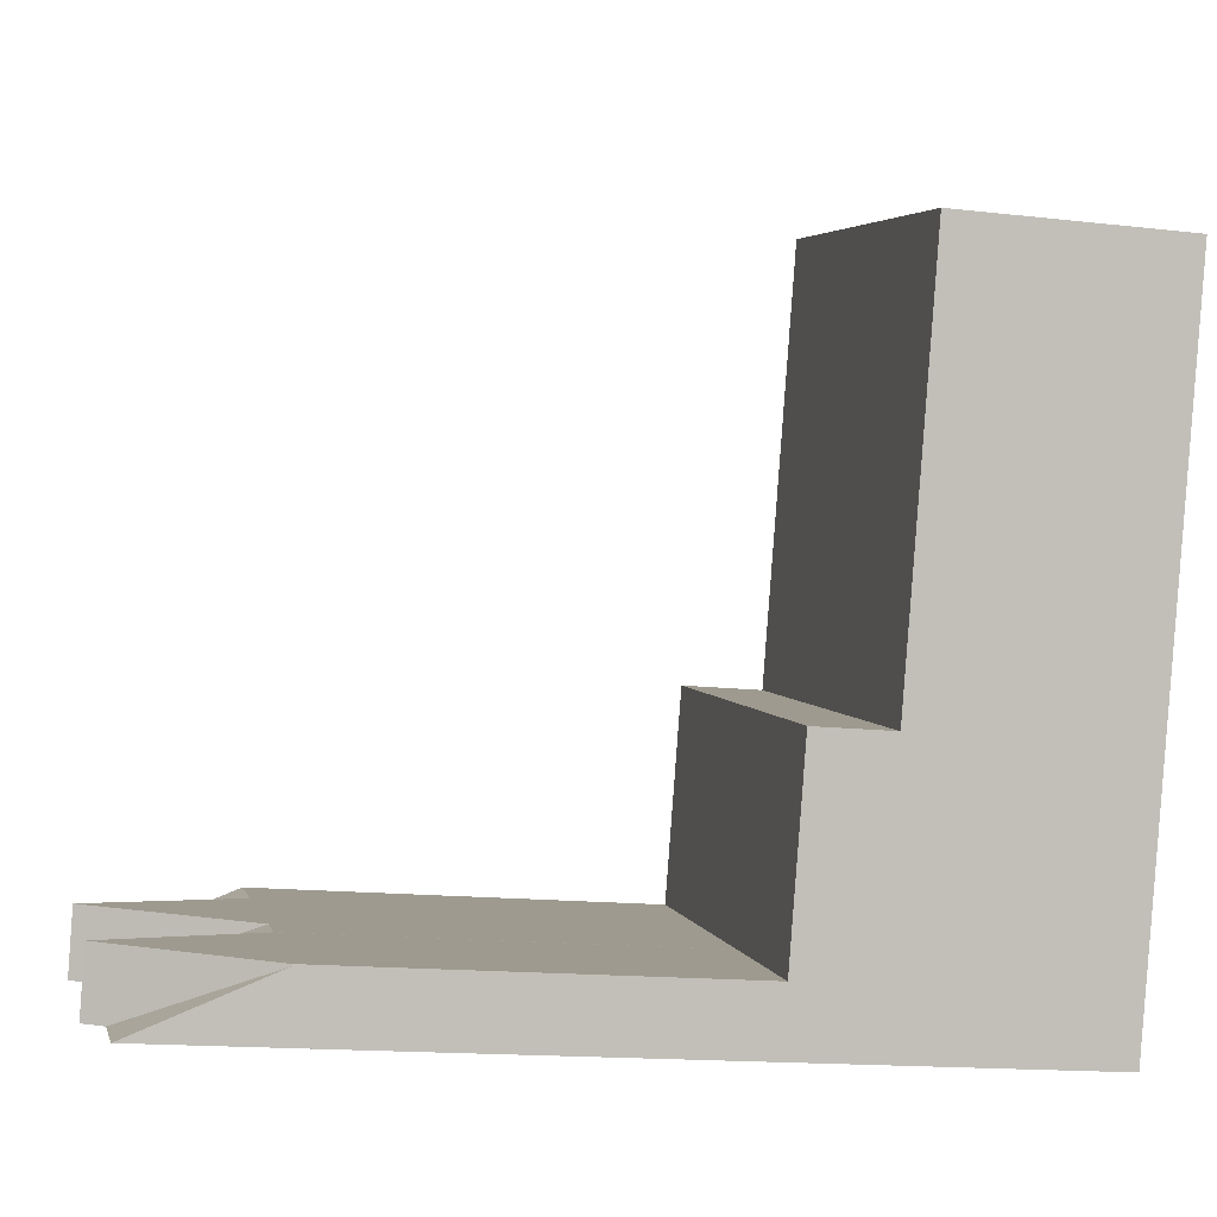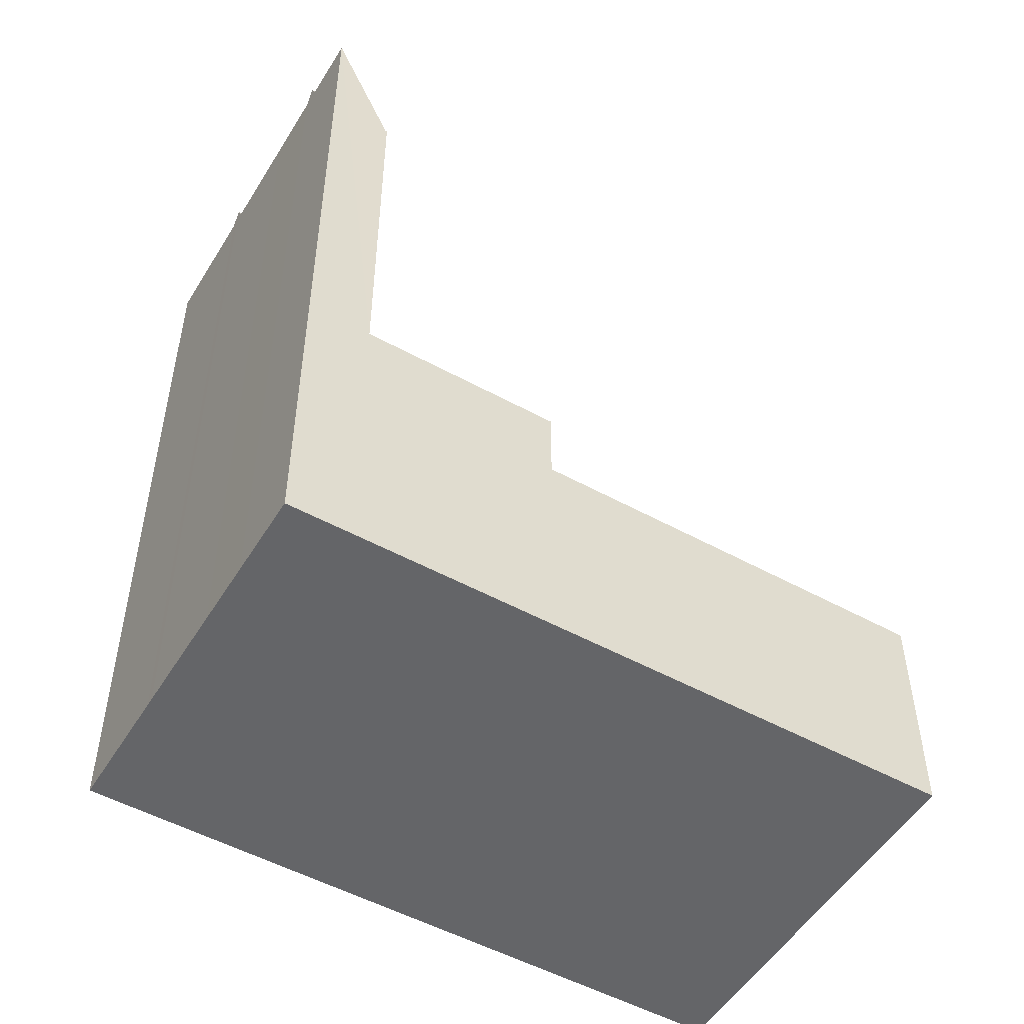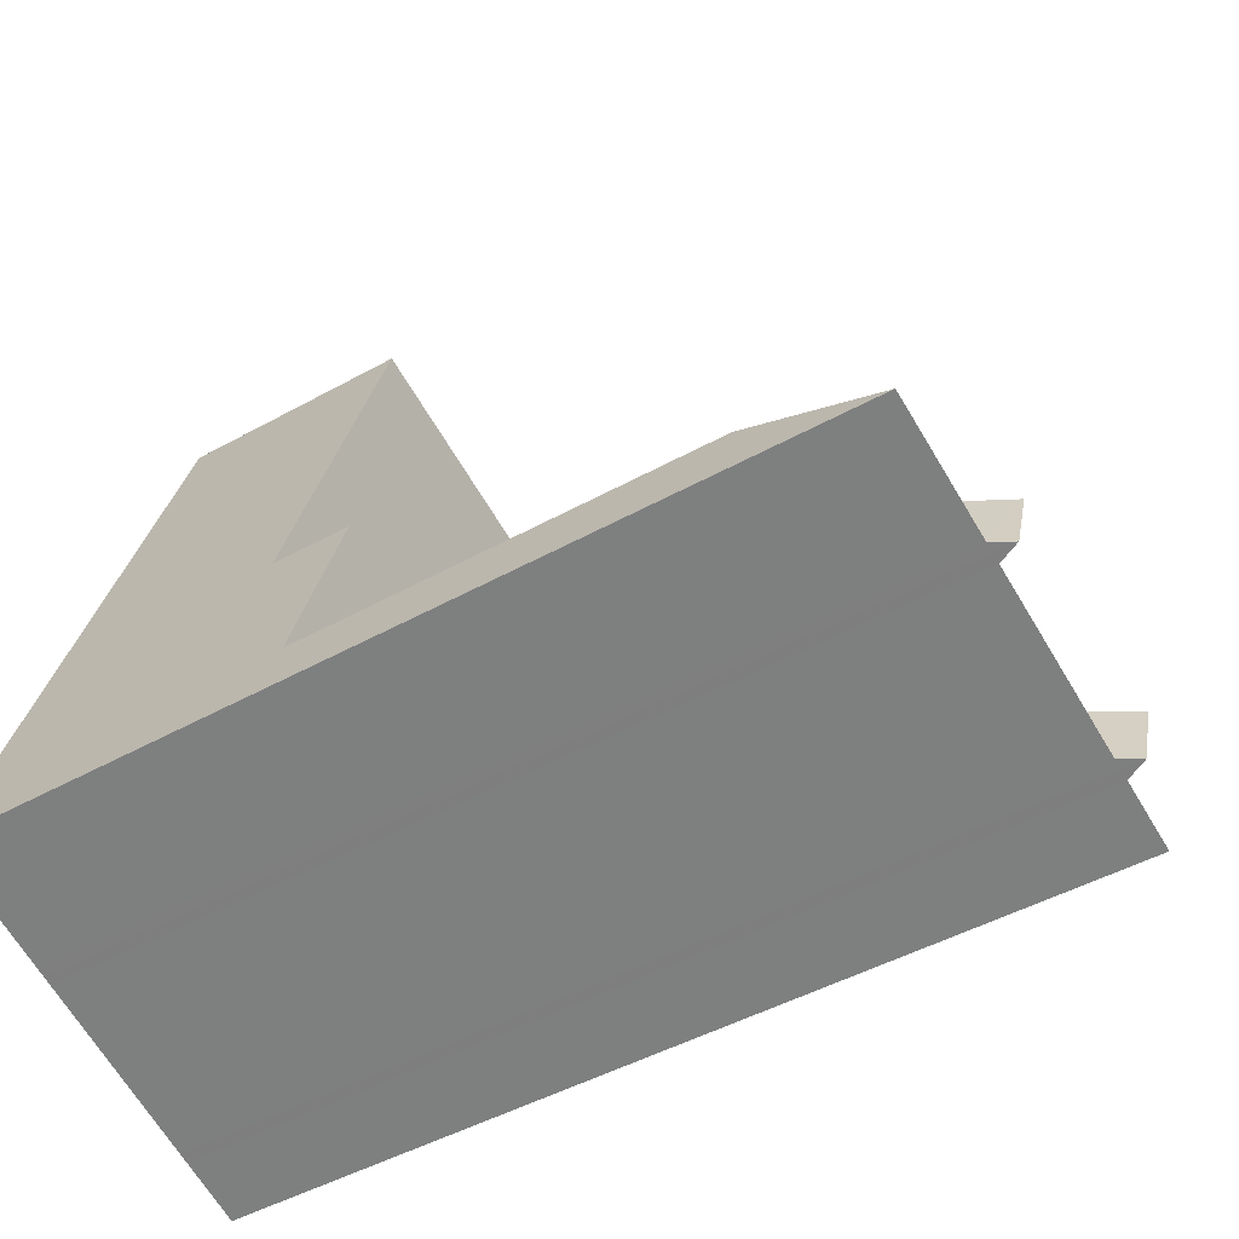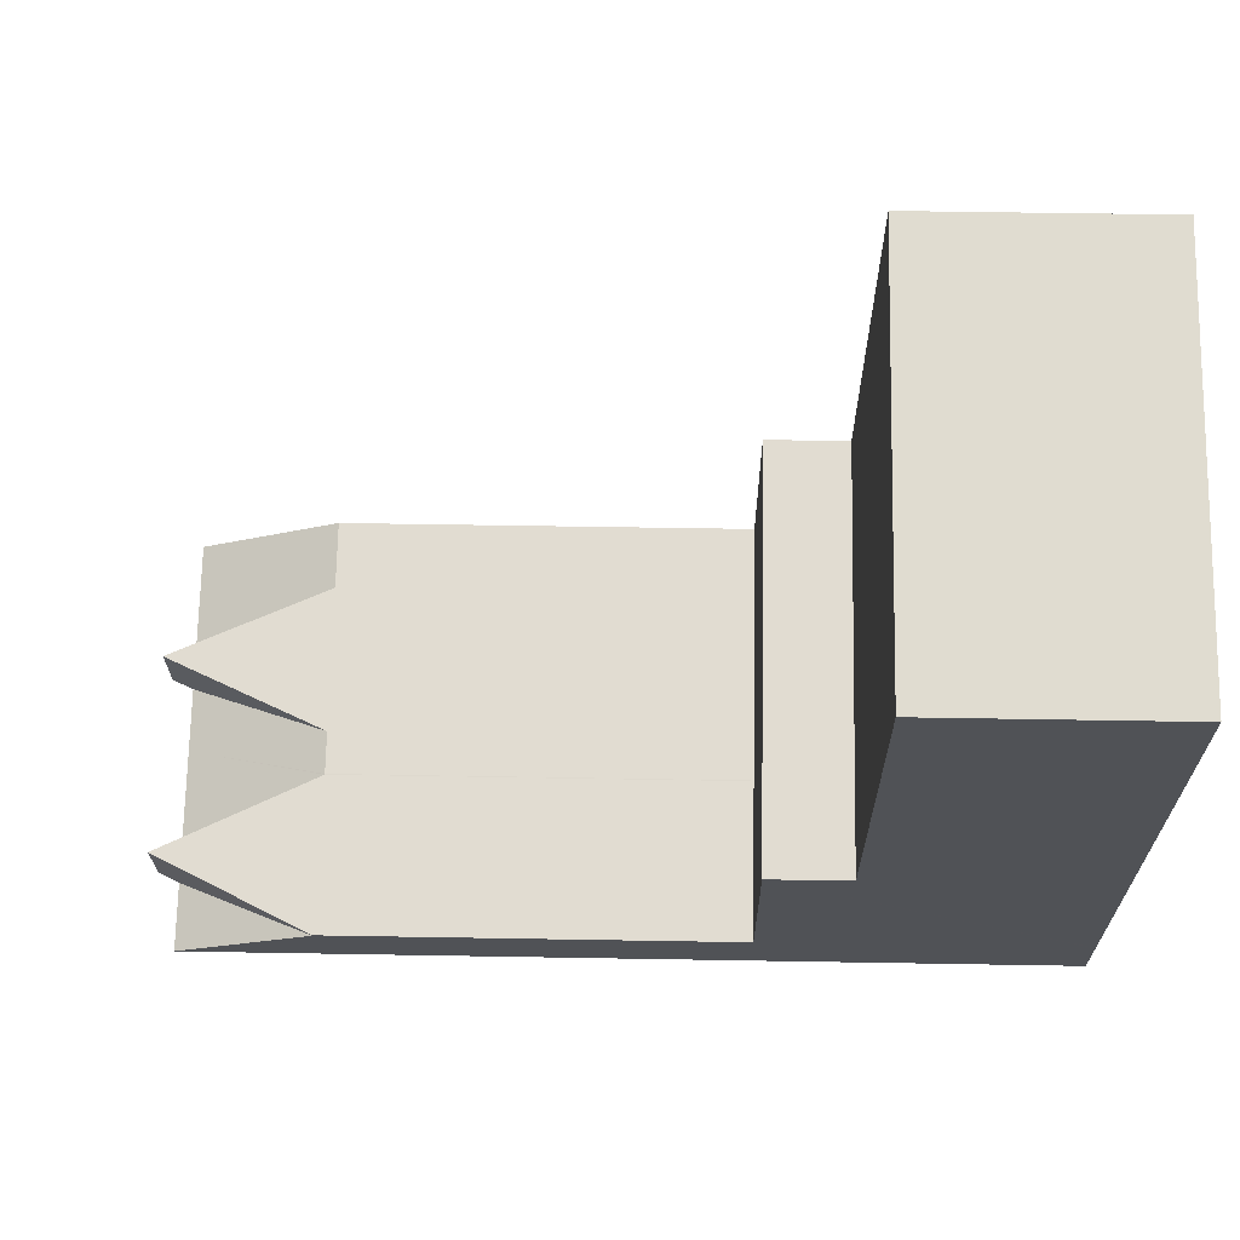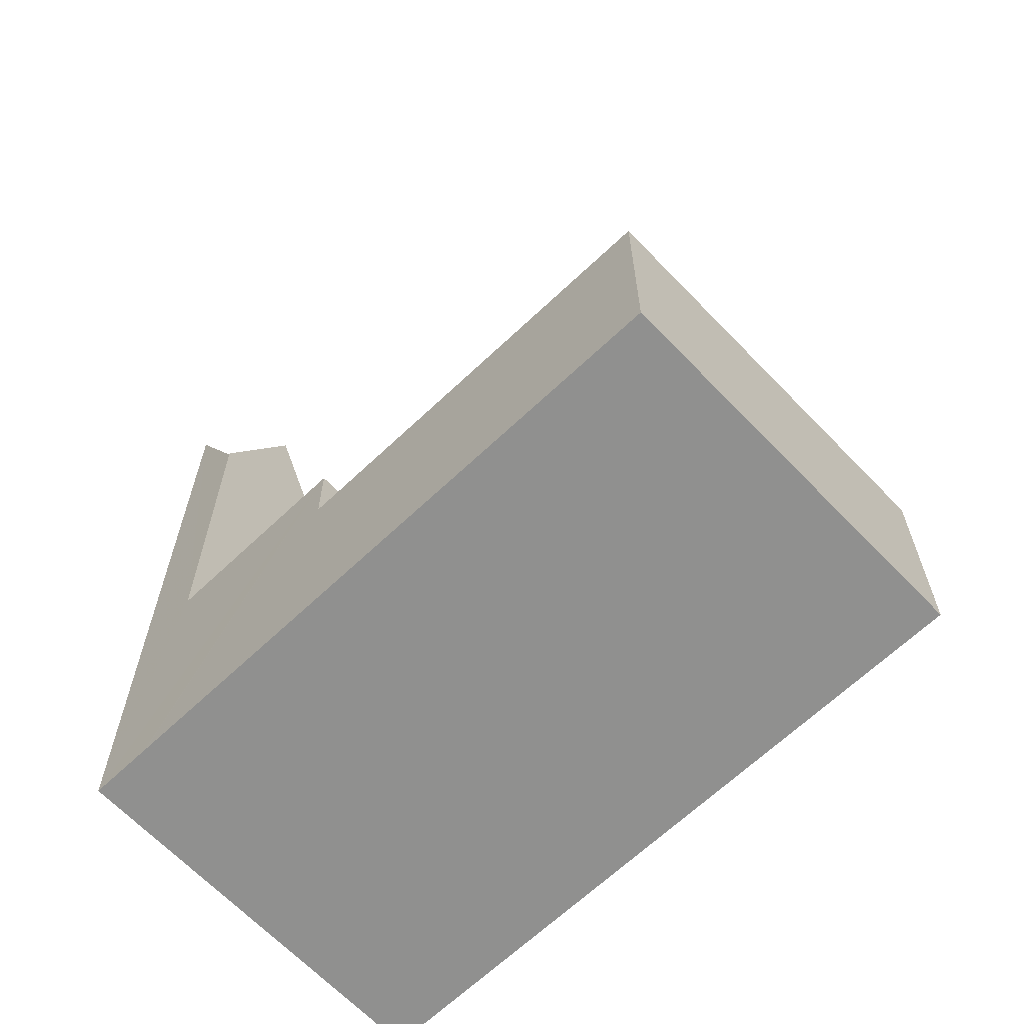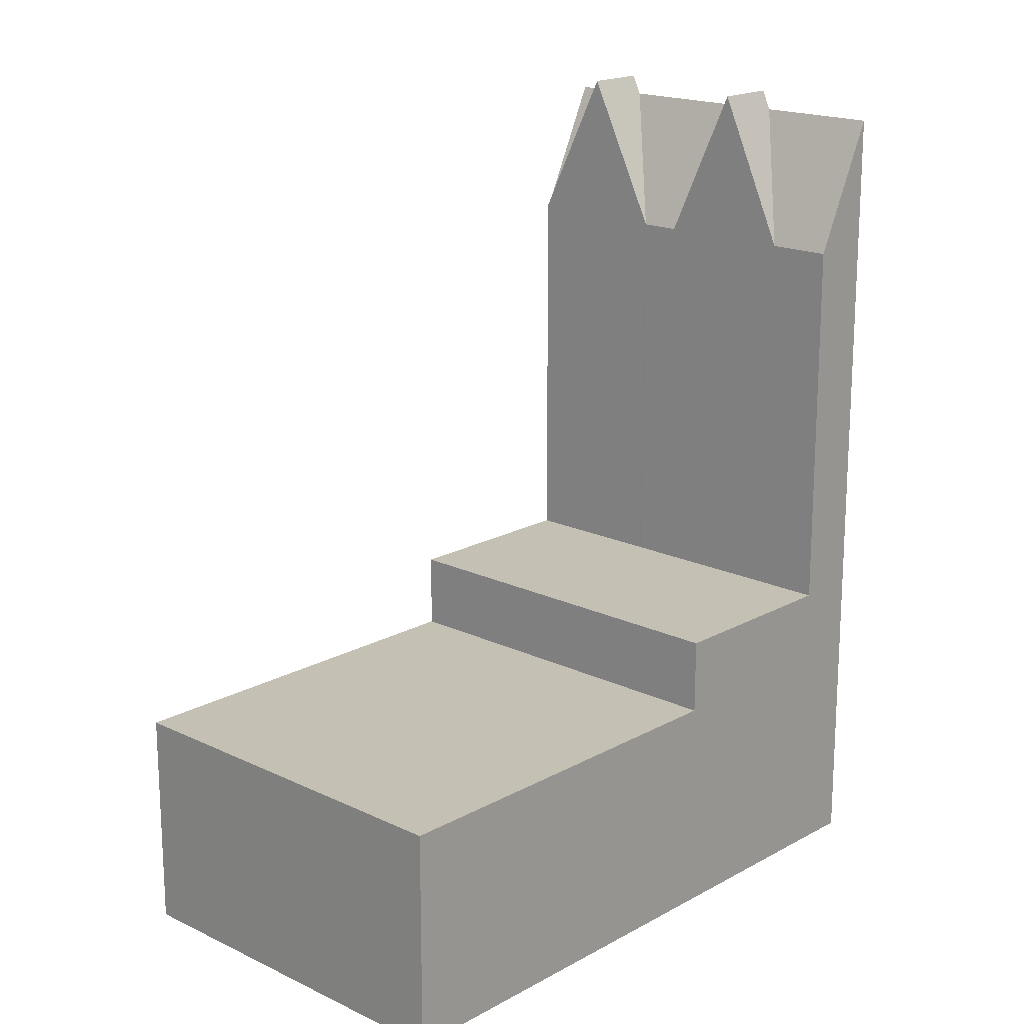
<metadata>
{"format":"obj","ext":"obj","renderer":"f3d","projection":"perspective","resolution":1024,"background":"white","views":[{"elev":-15.3,"azim":-103.7,"up":"+Z"},{"elev":-51.6,"azim":-138.8,"up":"+Y"},{"elev":-45.9,"azim":122.7,"up":"+Z"},{"elev":51.1,"azim":-88.9,"up":"+Z"},{"elev":-65.5,"azim":-64.4,"up":"+Y"},{"elev":18.0,"azim":24.9,"up":"+Y"}]}
</metadata>
<code>
v  14.07 8.44 -7.529
v  3.565 6.29 -10.95
v  14.07 6.29 -7.529
v  3.565 8.44 -10.95
v  7.825 23.58 -17.38
v  5.308 19.36 -16.31
v  7.269 23.58 -15.67
v  5.322 19.36 -16.35
v  7.569 23.03 -17.46
v  15.81 19.26 -12.89
v  16.37 8.934e-16 -14.59
v  16.37 23.03 -14.59
v  15.81 8.44 -12.89
v  10.49 6.29 3.461
v  15.81 7.89e-16 -12.89
v  14.07 4.61e-16 -7.529
v  10.49 -2.119e-16 3.461
v  8.08 23.03 -17.29
v  9.276 19.26 -15.02
v  5.863 1.103e-15 -18.02
v  5.863 23.03 -18.02
v  7.569 1.069e-15 -17.46
v  7.825 1.064e-15 -17.38
v  8.08 1.059e-15 -17.29
v  9.831 23.03 -16.72
v  9.831 1.024e-15 -16.72
v  10.93 23.03 -16.36
v  10.93 1.002e-15 -16.36
v  12.55 23.03 -15.84
v  12.55 9.697e-16 -15.84
v  12.79 23.58 -15.76
v  12.79 9.65e-16 -15.76
v  13.02 23.03 -15.68
v  13.02 9.602e-16 -15.68
v  14.65 23.03 -15.15
v  14.65 9.278e-16 -15.15
v  10.37 19.26 -14.66
v  12.23 23.58 -14.05
v  0 0 0
v  0 6.29 3.852e-16
v  14.09 19.26 -13.45
v  3.565 6.707e-16 -10.95
v  5.308 9.987e-16 -16.31
v  5.322 1.001e-15 -16.35
v  5.308 8.44 -16.31
v  9.295 19.26 -15.01
v  7.269 8.44 -15.67
v  9.276 8.44 -15.02
v  9.295 8.44 -15.01
v  10.37 8.44 -14.66
v  12.23 8.44 -14.05
v  14.09 8.44 -13.45
g defaultobject
f 1 2 3
f 2 1 4
f 5 6 7
f 6 5 8
f 8 5 9
f 10 11 12
f 11 10 13
f 11 13 1
f 11 1 3
f 11 3 14
f 11 14 15
f 15 14 16
f 16 14 17
f 18 7 19
f 7 18 5
f 9 20 21
f 20 9 22
f 22 9 5
f 22 5 23
f 23 5 18
f 23 18 24
f 24 18 25
f 24 25 26
f 26 25 27
f 26 27 28
f 28 27 29
f 28 29 30
f 30 29 31
f 30 31 32
f 32 31 33
f 32 33 34
f 34 33 35
f 34 35 36
f 36 35 12
f 36 12 11
f 31 37 38
f 37 31 29
f 14 39 17
f 39 14 40
f 33 38 41
f 38 33 31
f 40 42 39
f 42 40 2
f 42 2 43
f 43 2 4
f 43 4 44
f 44 4 20
f 20 4 45
f 20 45 21
f 21 45 8
f 8 45 6
f 39 16 17
f 16 39 15
f 15 39 11
f 11 39 36
f 36 39 34
f 34 39 32
f 32 39 30
f 30 39 28
f 28 39 26
f 26 39 24
f 24 39 23
f 23 39 22
f 22 39 42
f 22 42 20
f 20 42 43
f 20 43 44
f 3 40 14
f 40 3 2
f 10 33 41
f 33 10 12
f 33 12 35
f 21 8 9
f 19 25 18
f 25 19 27
f 27 19 46
f 27 46 37
f 27 37 29
f 47 6 45
f 6 47 7
f 7 47 48
f 7 48 19
f 19 48 49
f 19 49 46
f 46 49 50
f 46 50 37
f 37 50 51
f 37 51 38
f 38 51 52
f 38 52 41
f 41 52 13
f 41 13 10
f 13 4 1
f 4 13 52
f 4 52 51
f 4 51 47
f 4 47 45
f 47 51 49
f 49 51 50
f 47 49 48

</code>
